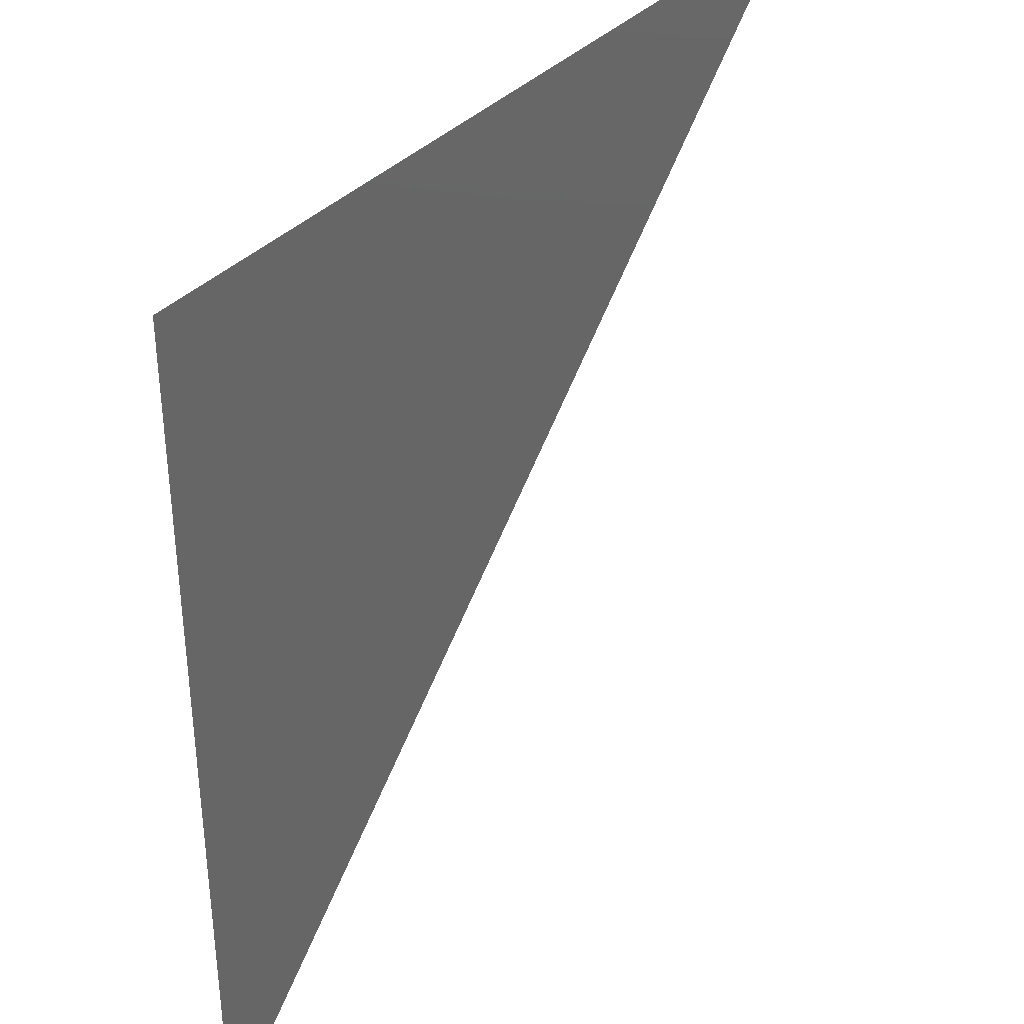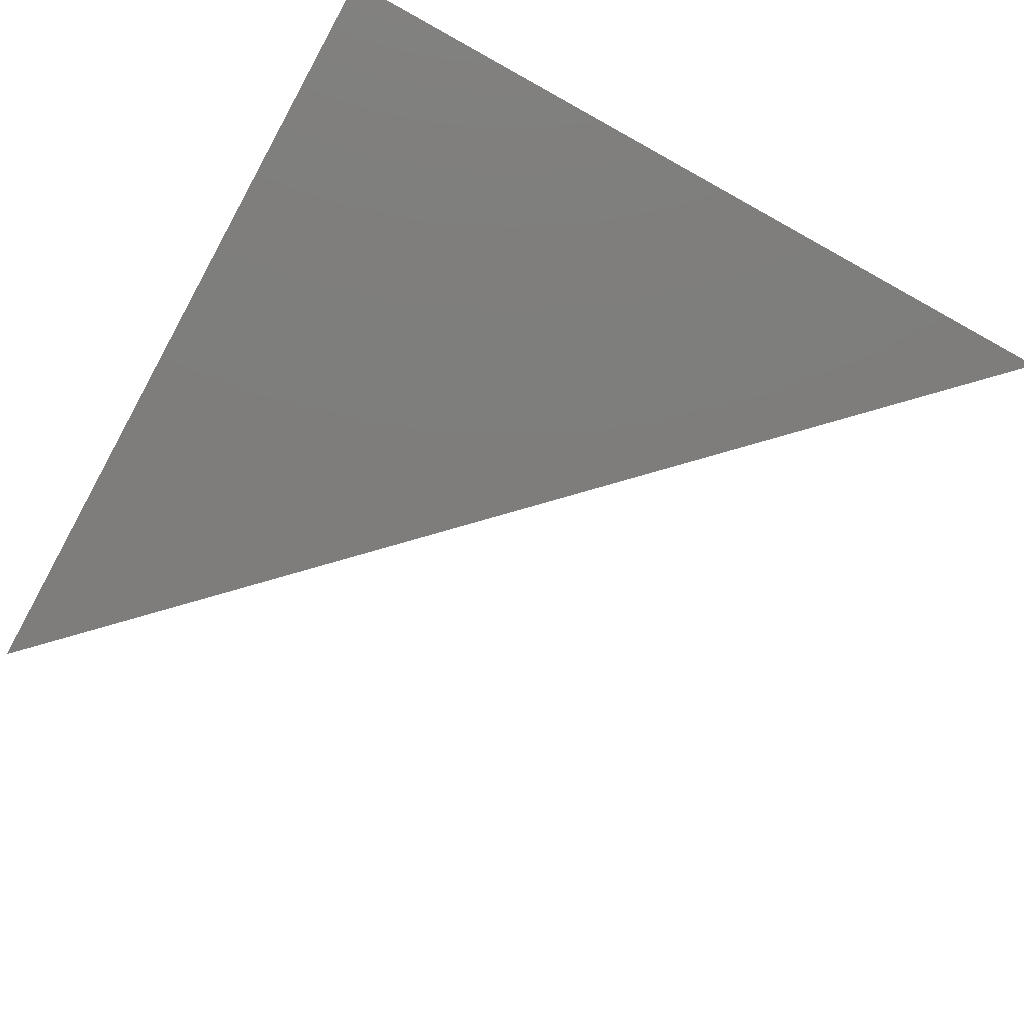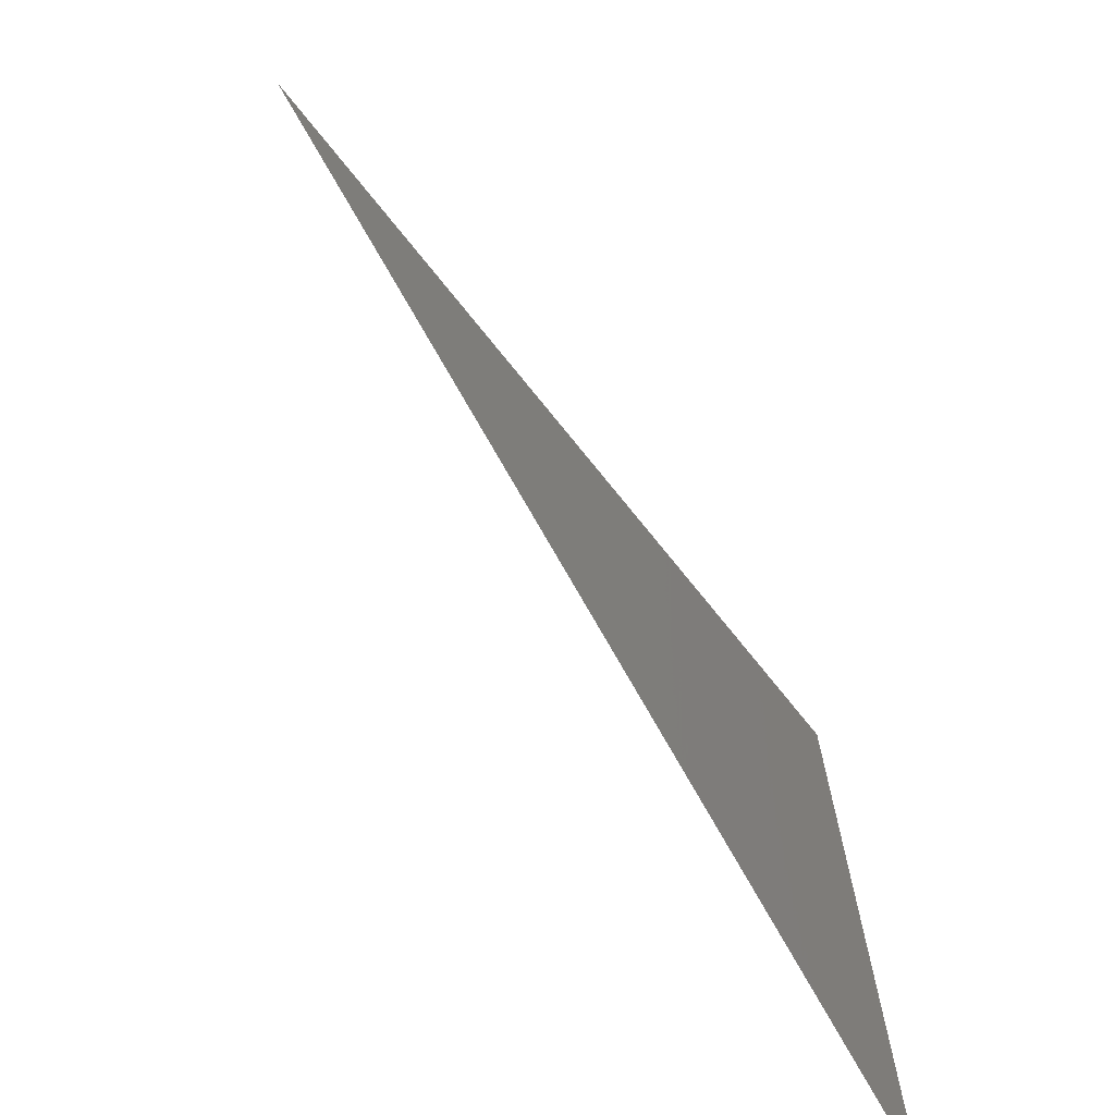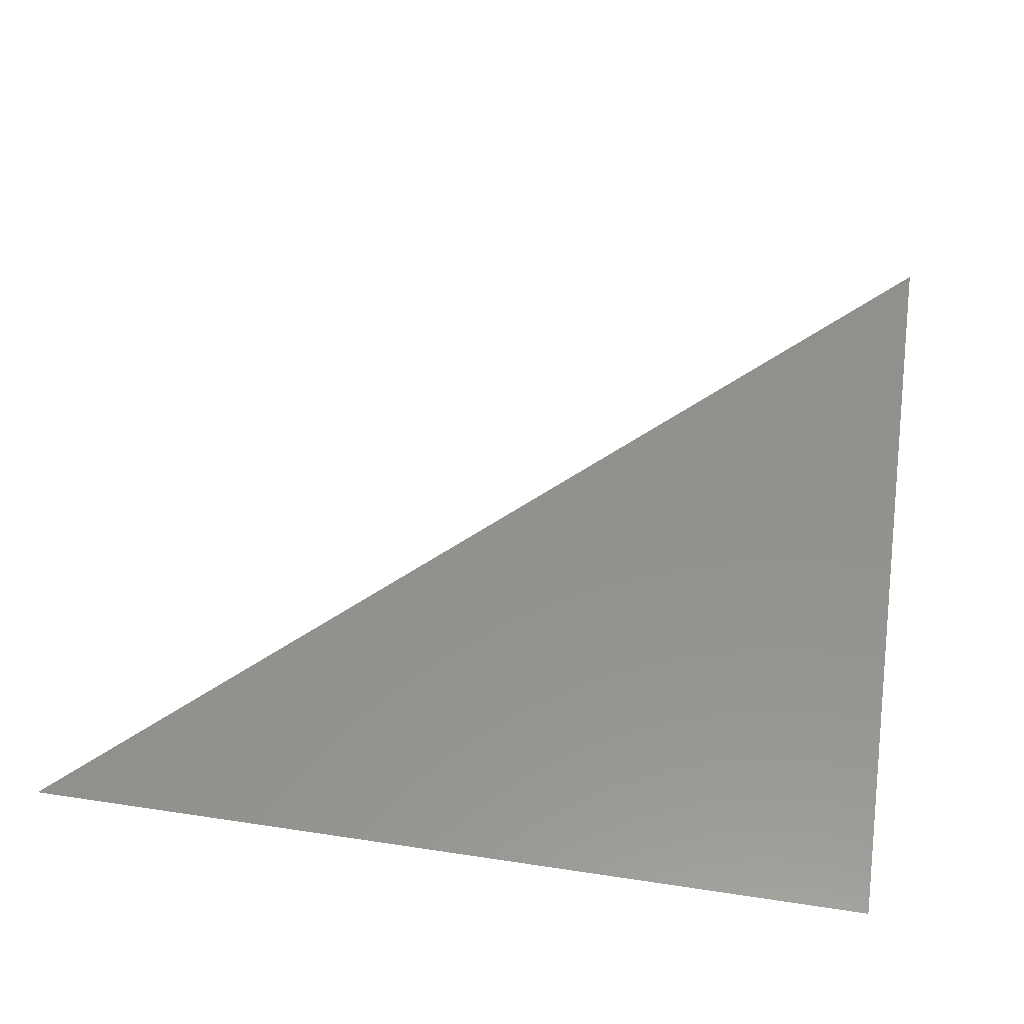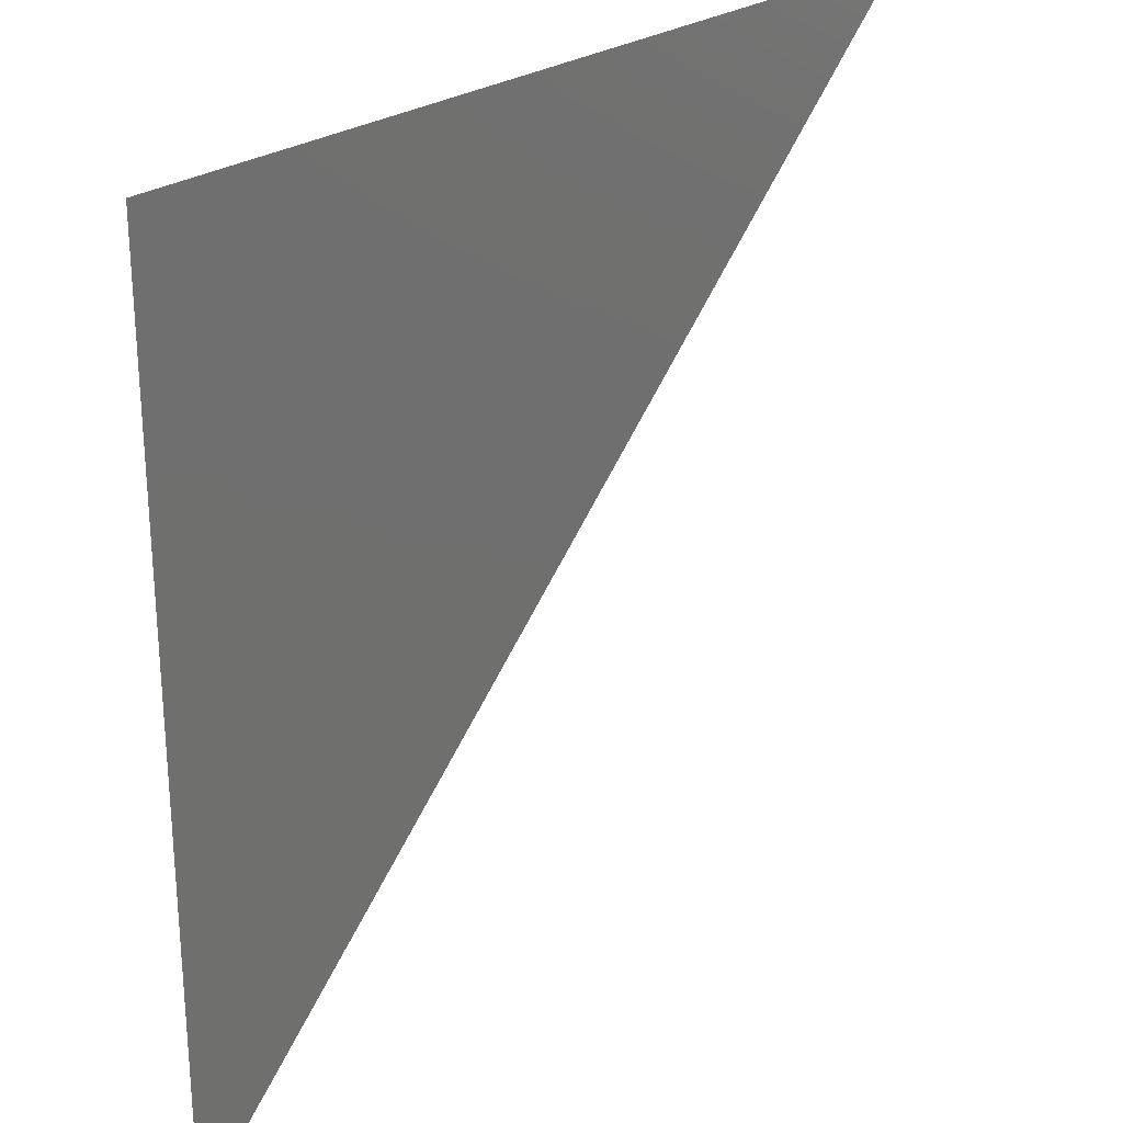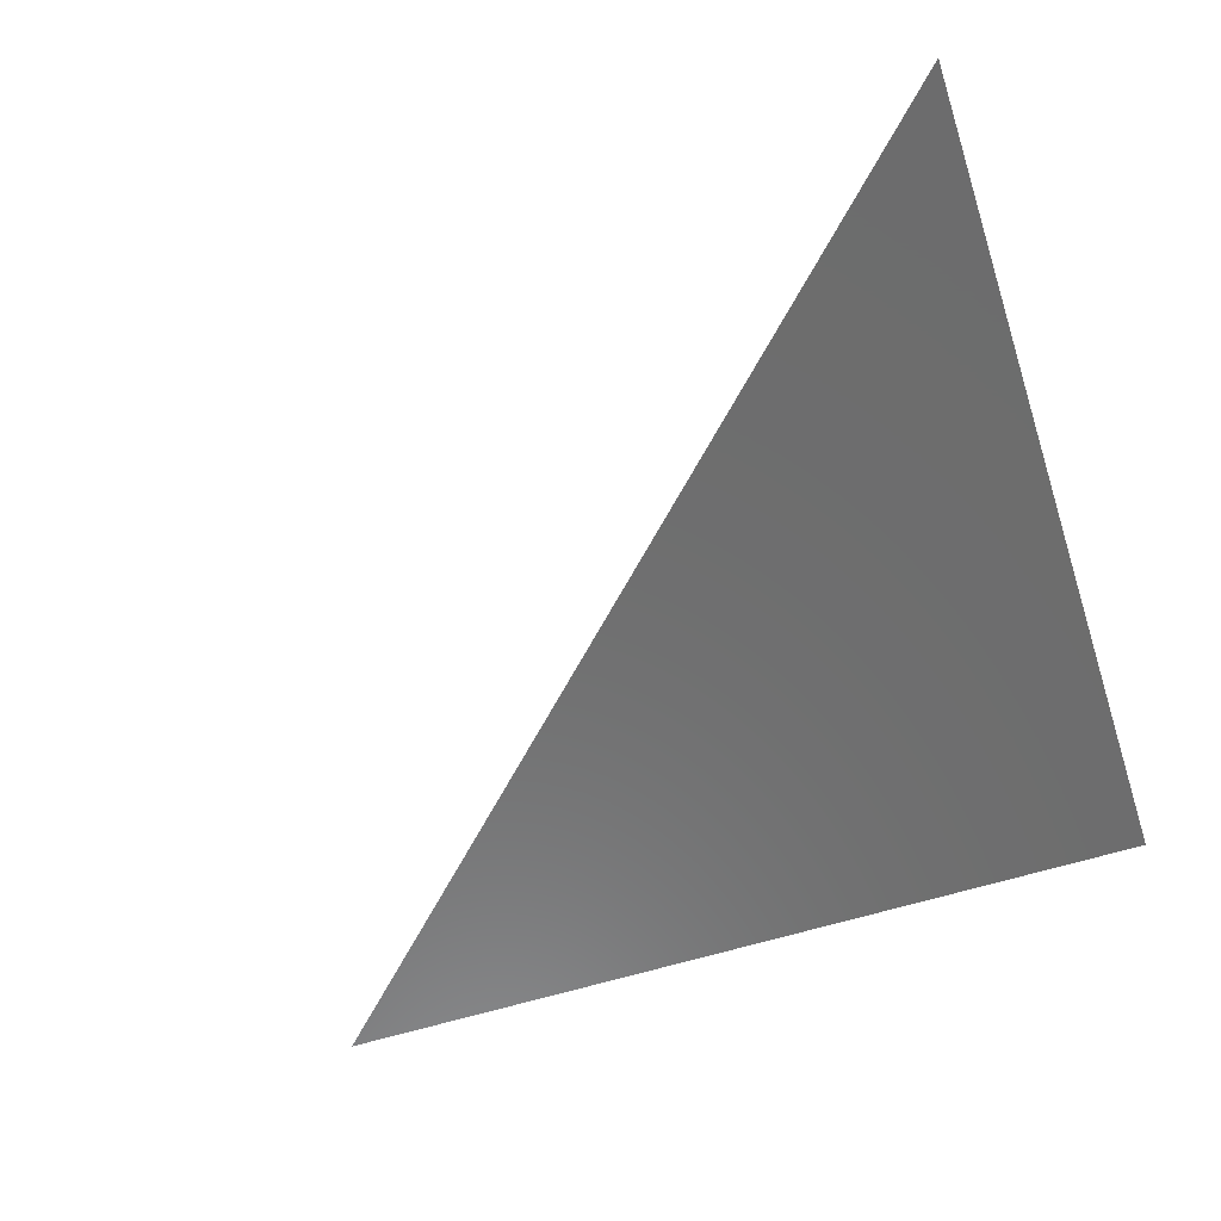
<metadata>
{"format":"stl","ext":"stl","renderer":"f3d","projection":"perspective","resolution":1024,"background":"white","views":[{"elev":36.5,"azim":-53.4,"up":"+Z"},{"elev":-77.2,"azim":-28.9,"up":"+Y"},{"elev":-71.6,"azim":128.6,"up":"+Z"},{"elev":54.7,"azim":-80.9,"up":"+Y"},{"elev":26.5,"azim":-47.1,"up":"+Z"},{"elev":-59.2,"azim":-162.0,"up":"+Y"}]}
</metadata>
<code>
# stl→obj: 3 verts, 1 faces
v 1 1 0
v 0 1 0
v 0 1 -1
f 1 2 3

</code>
